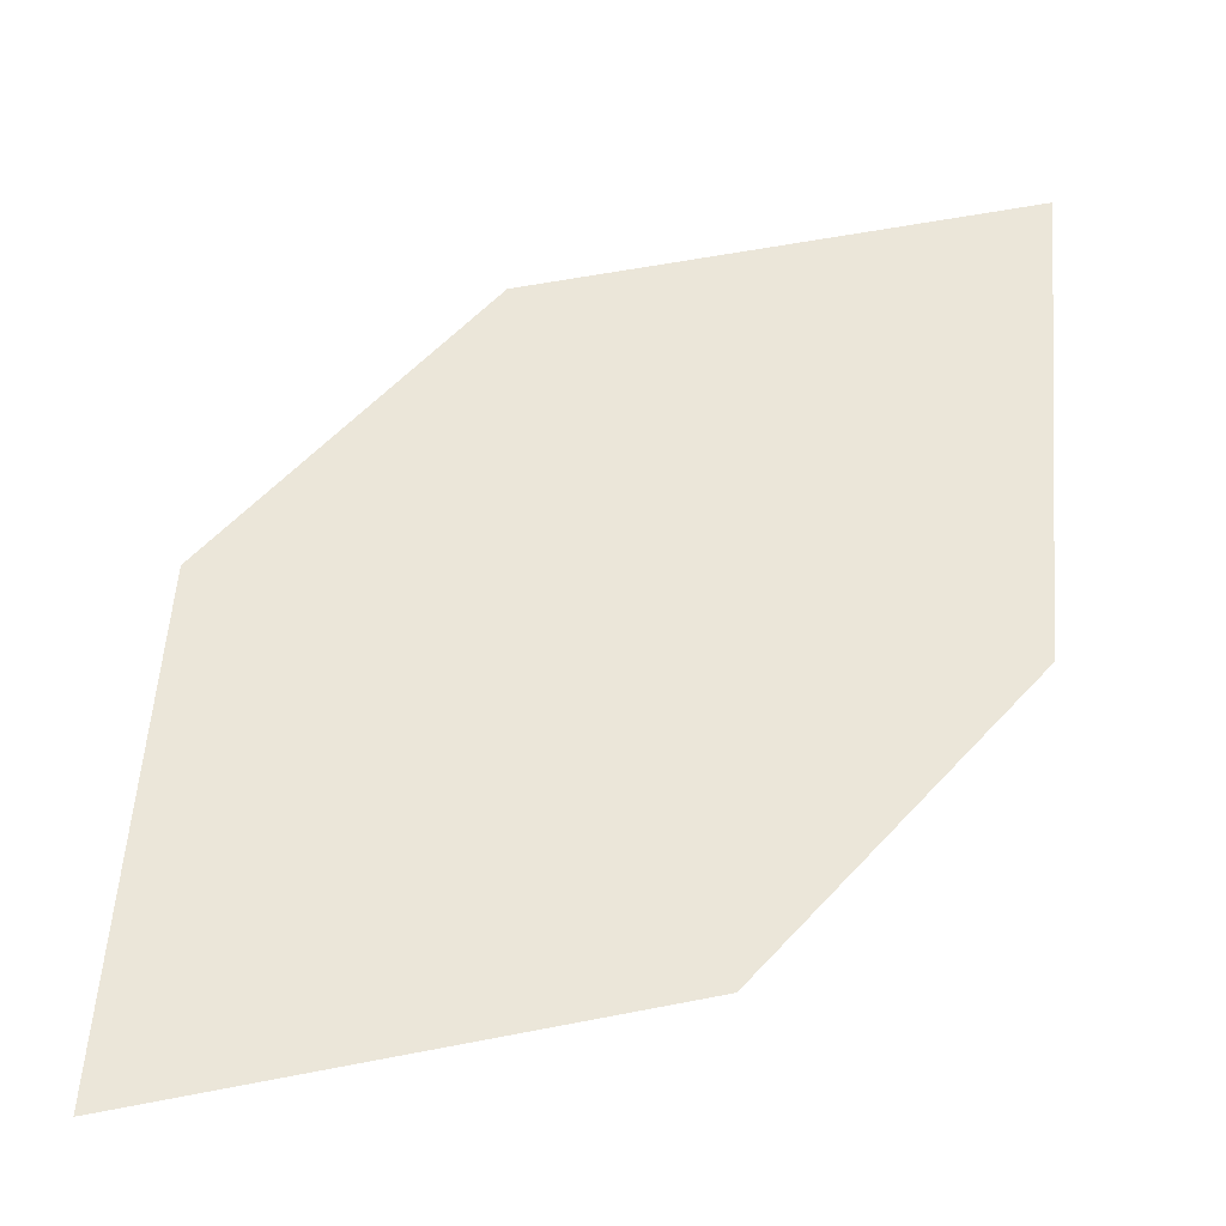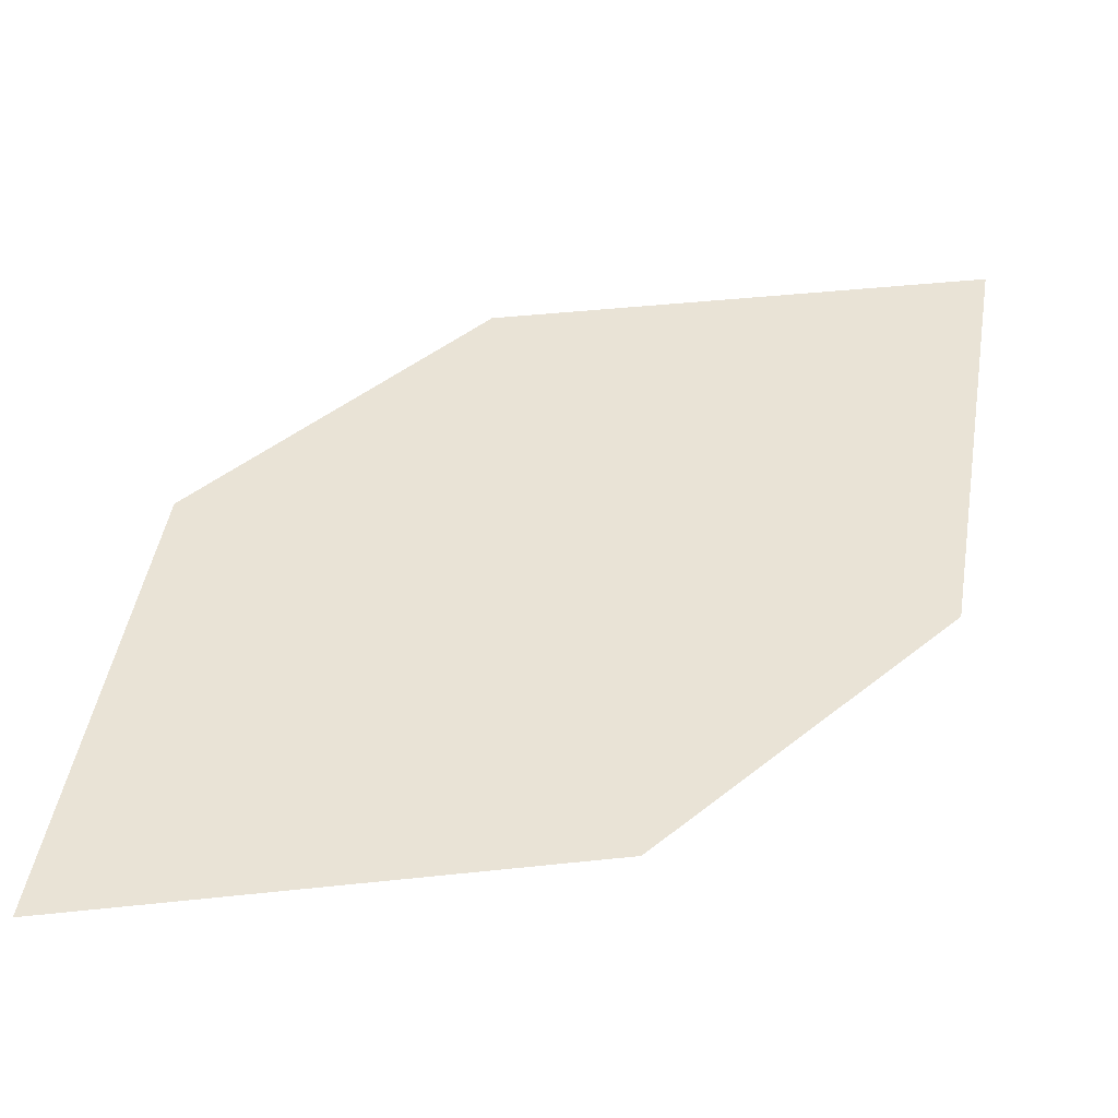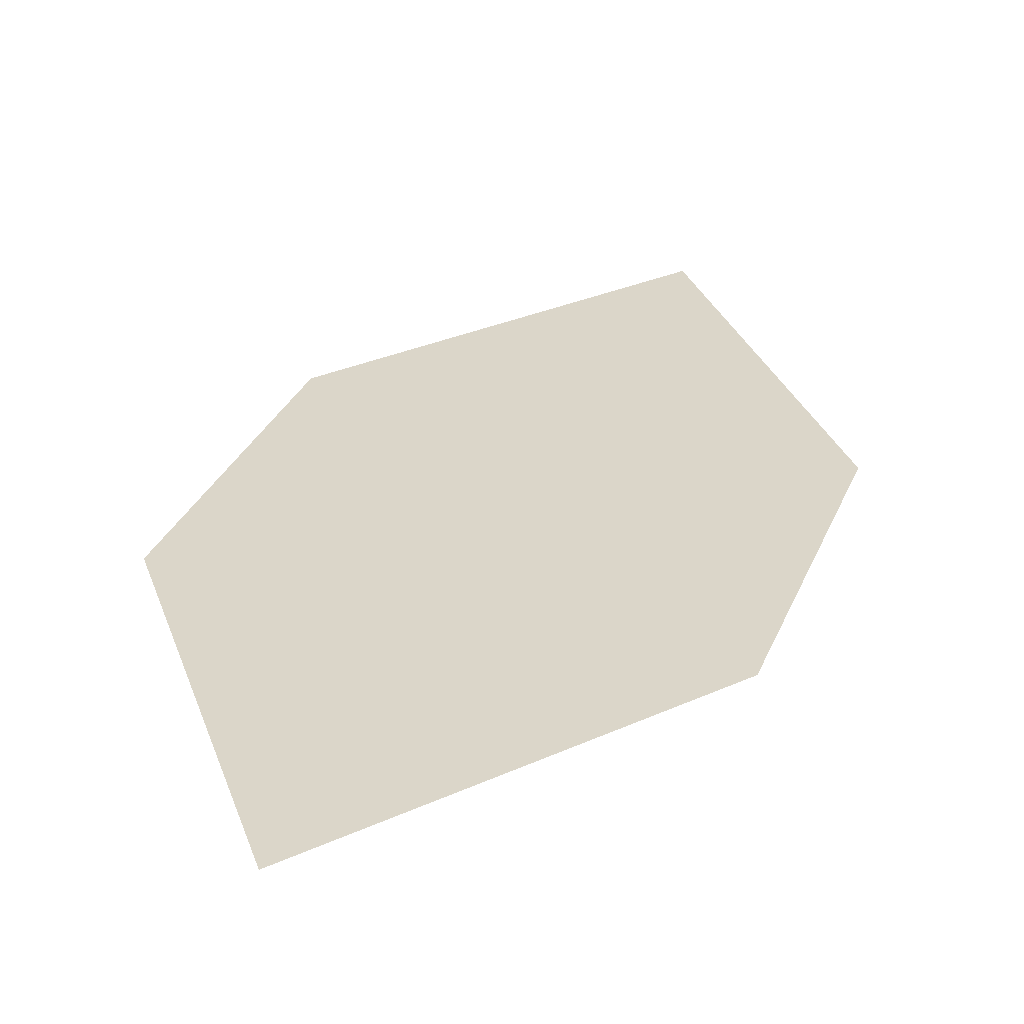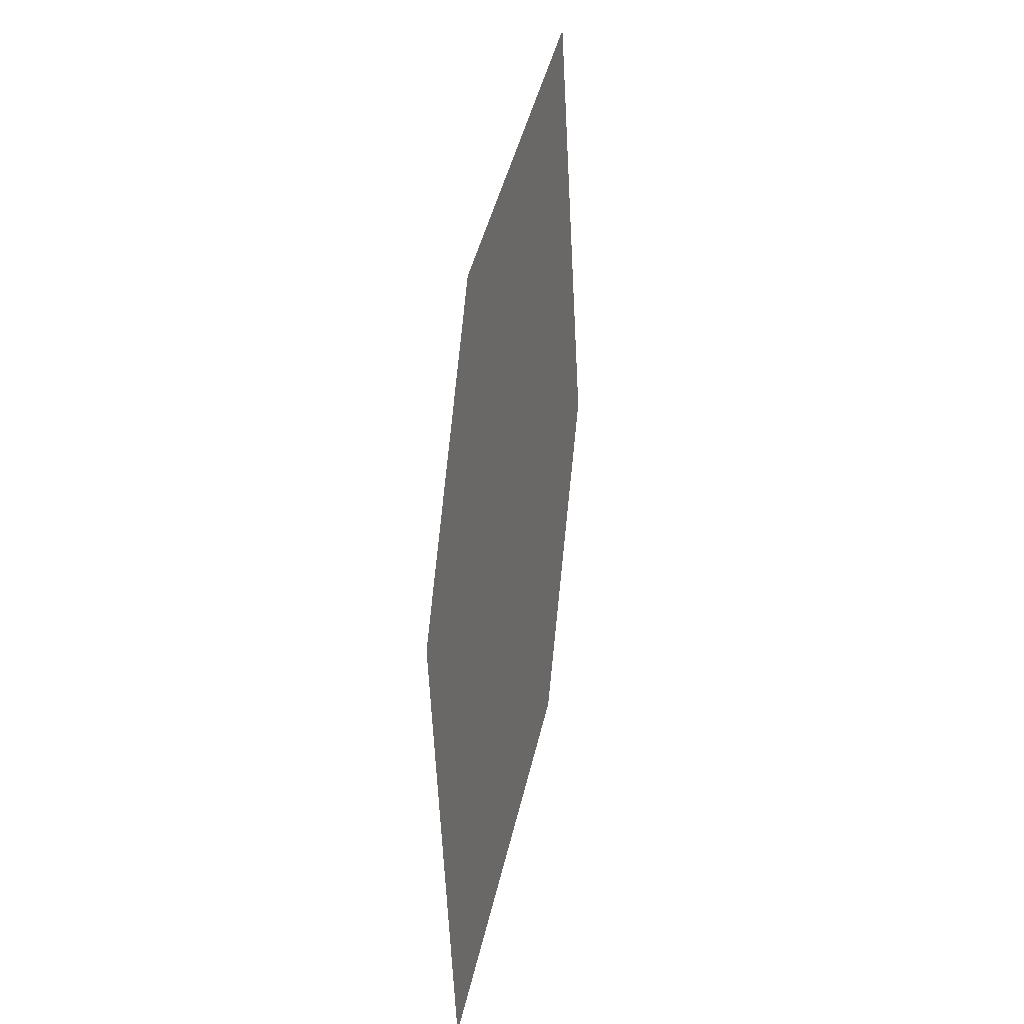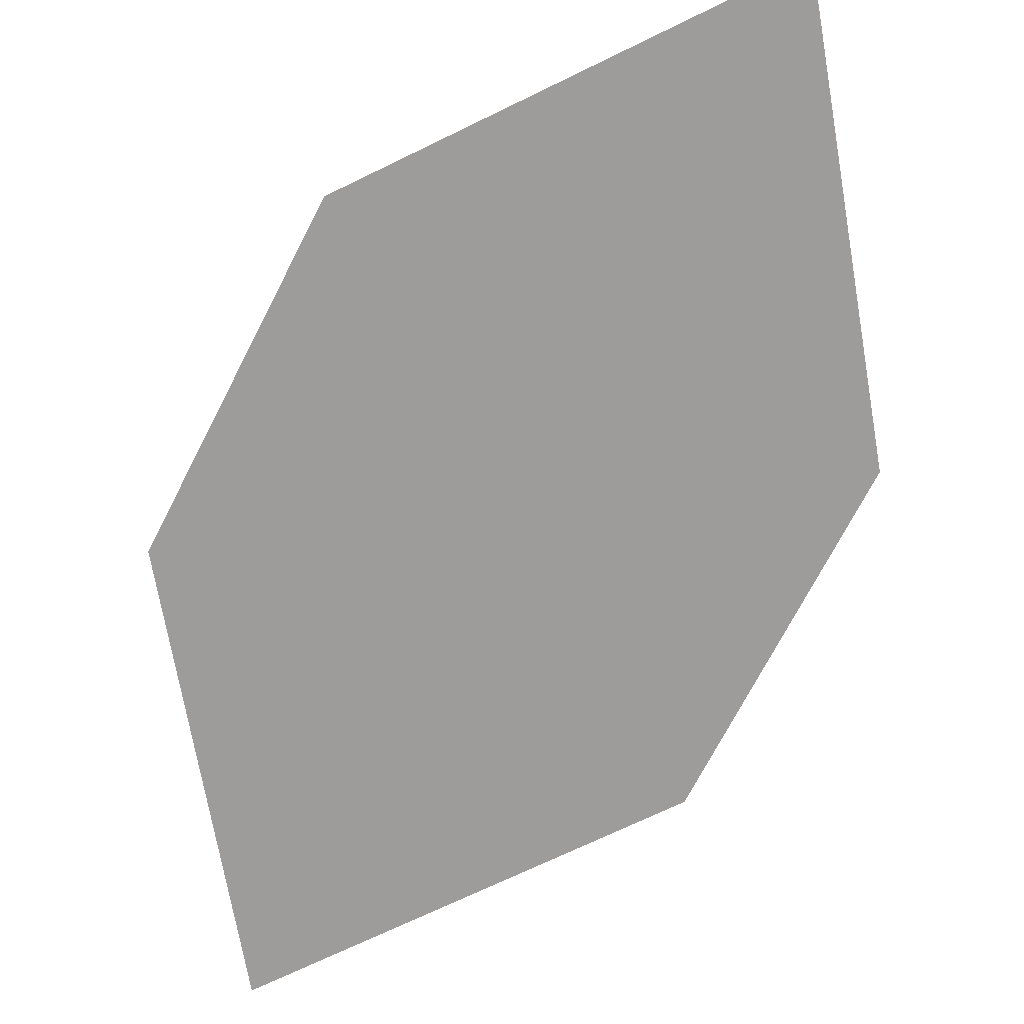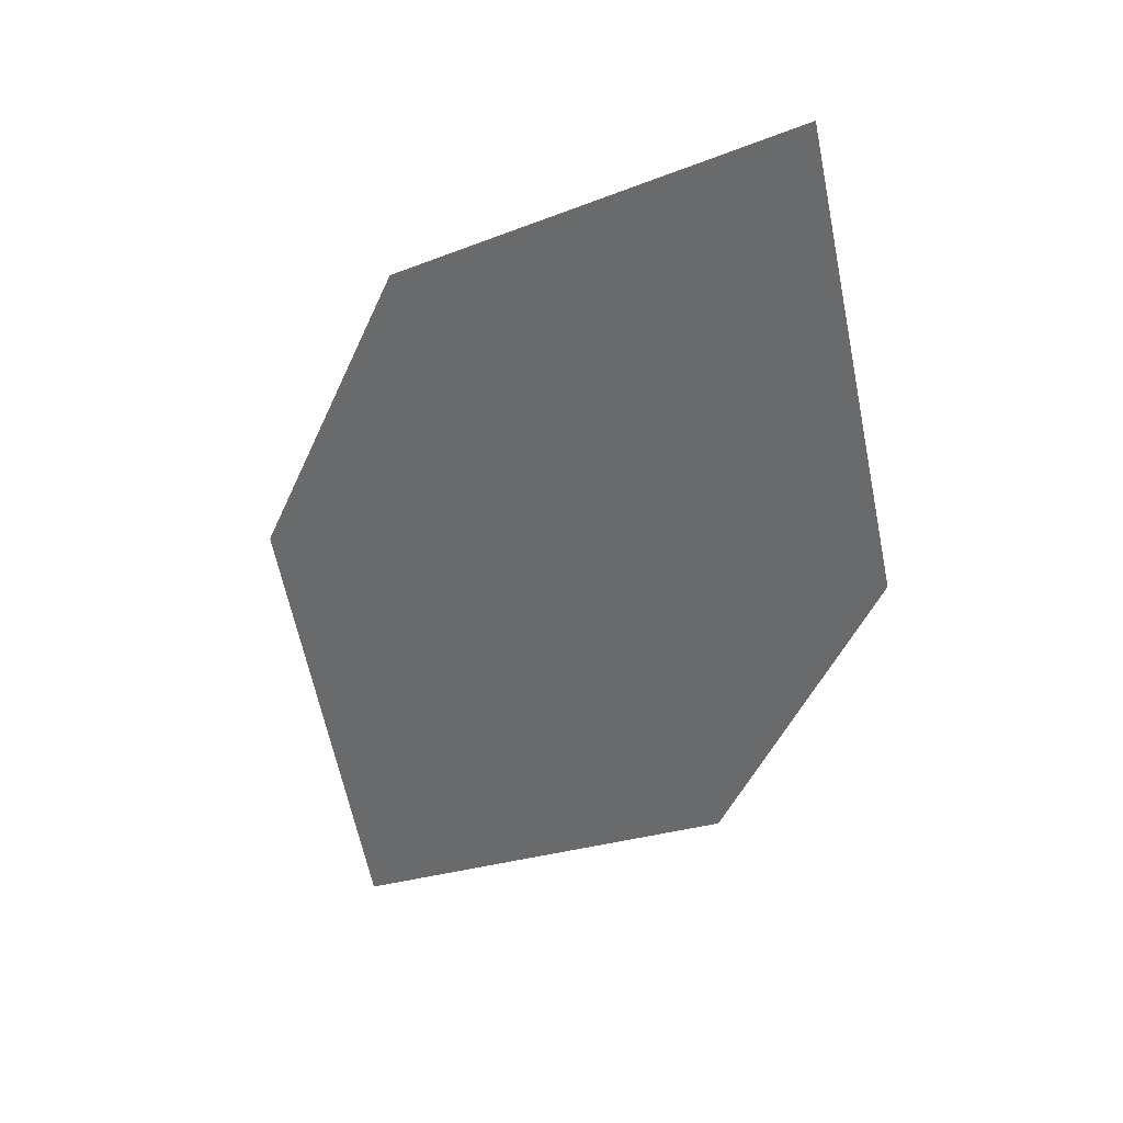
<metadata>
{"format":"obj","ext":"obj","renderer":"f3d","projection":"perspective","resolution":1024,"background":"white","views":[{"elev":55.2,"azim":-114.1,"up":"+Z"},{"elev":42.3,"azim":-109.7,"up":"+Z"},{"elev":29.9,"azim":-136.0,"up":"+Z"},{"elev":14.7,"azim":104.3,"up":"+Y"},{"elev":-70.1,"azim":-2.5,"up":"+Z"},{"elev":33.8,"azim":-158.3,"up":"+Y"}]}
</metadata>
<code>
o leaves.265
v -0.00598 -0.2665 2.319
v 0.000284 -0.2377 2.319
v -0.03535 -0.2023 2.319
v -0.03182 -0.2524 2.319
v -0.04161 -0.231 2.319
v -0.009506 -0.2163 2.319
f 1 2 6 3
f 1 3 5 4

</code>
